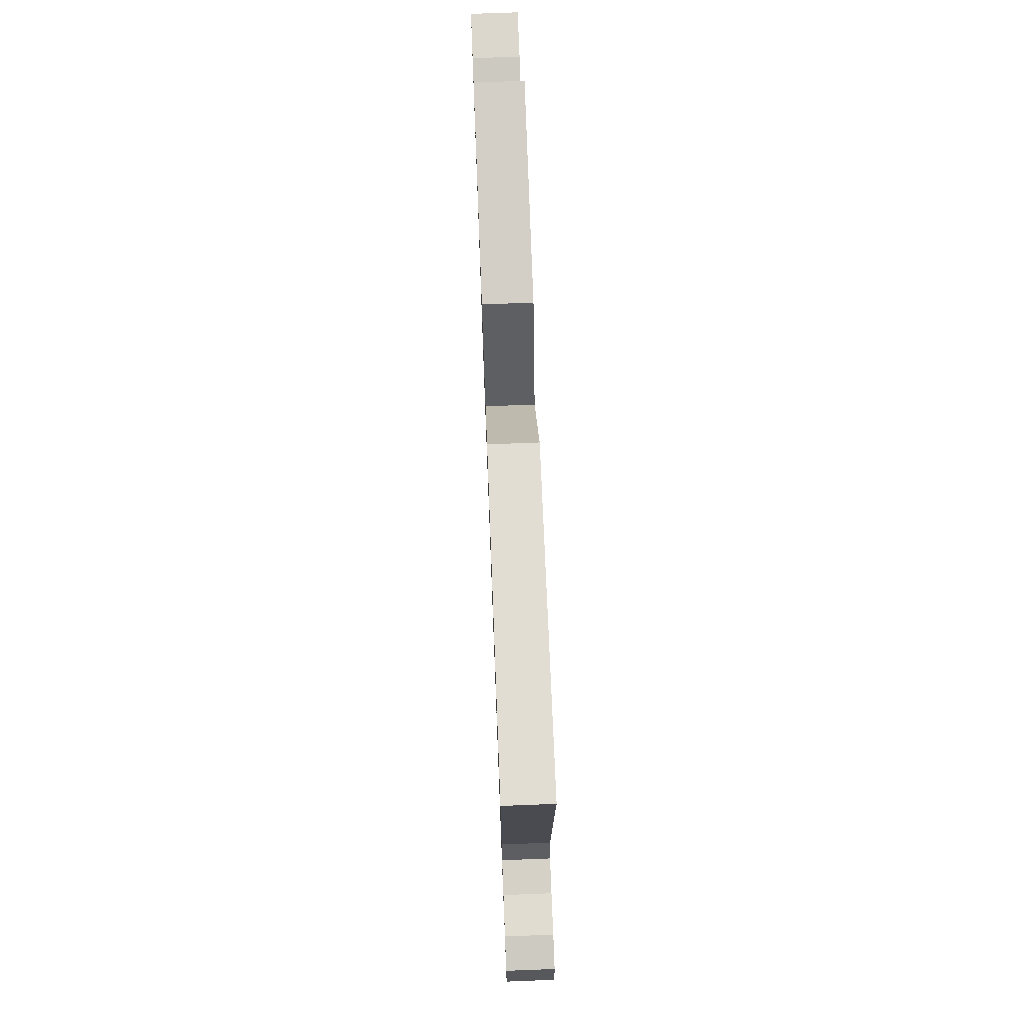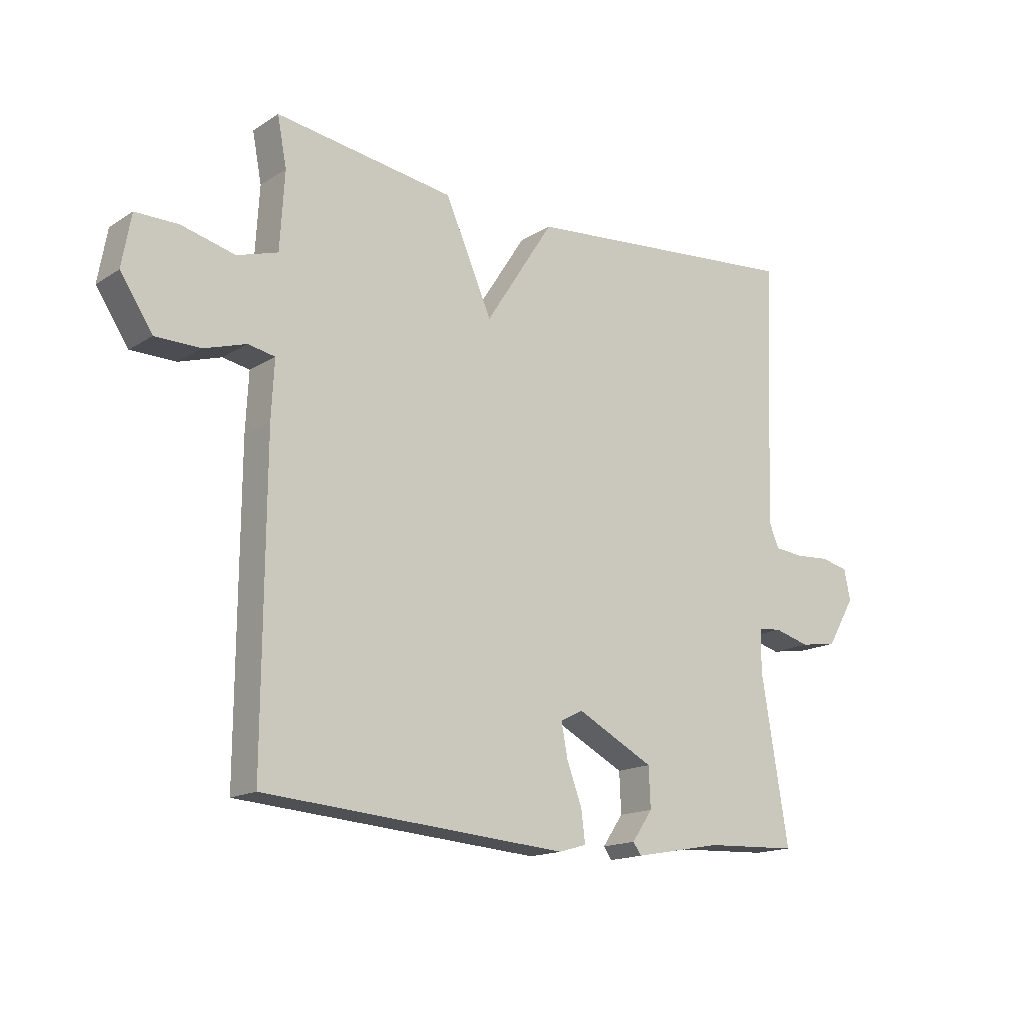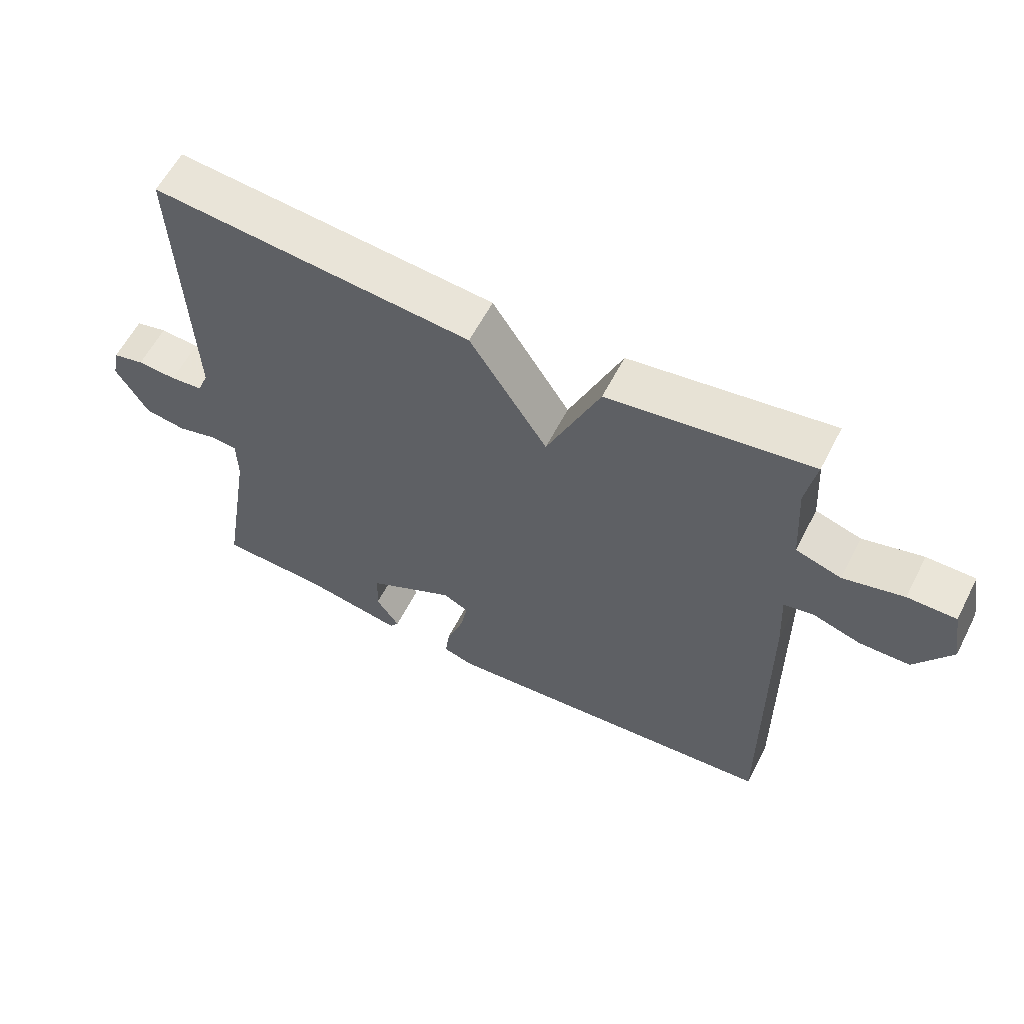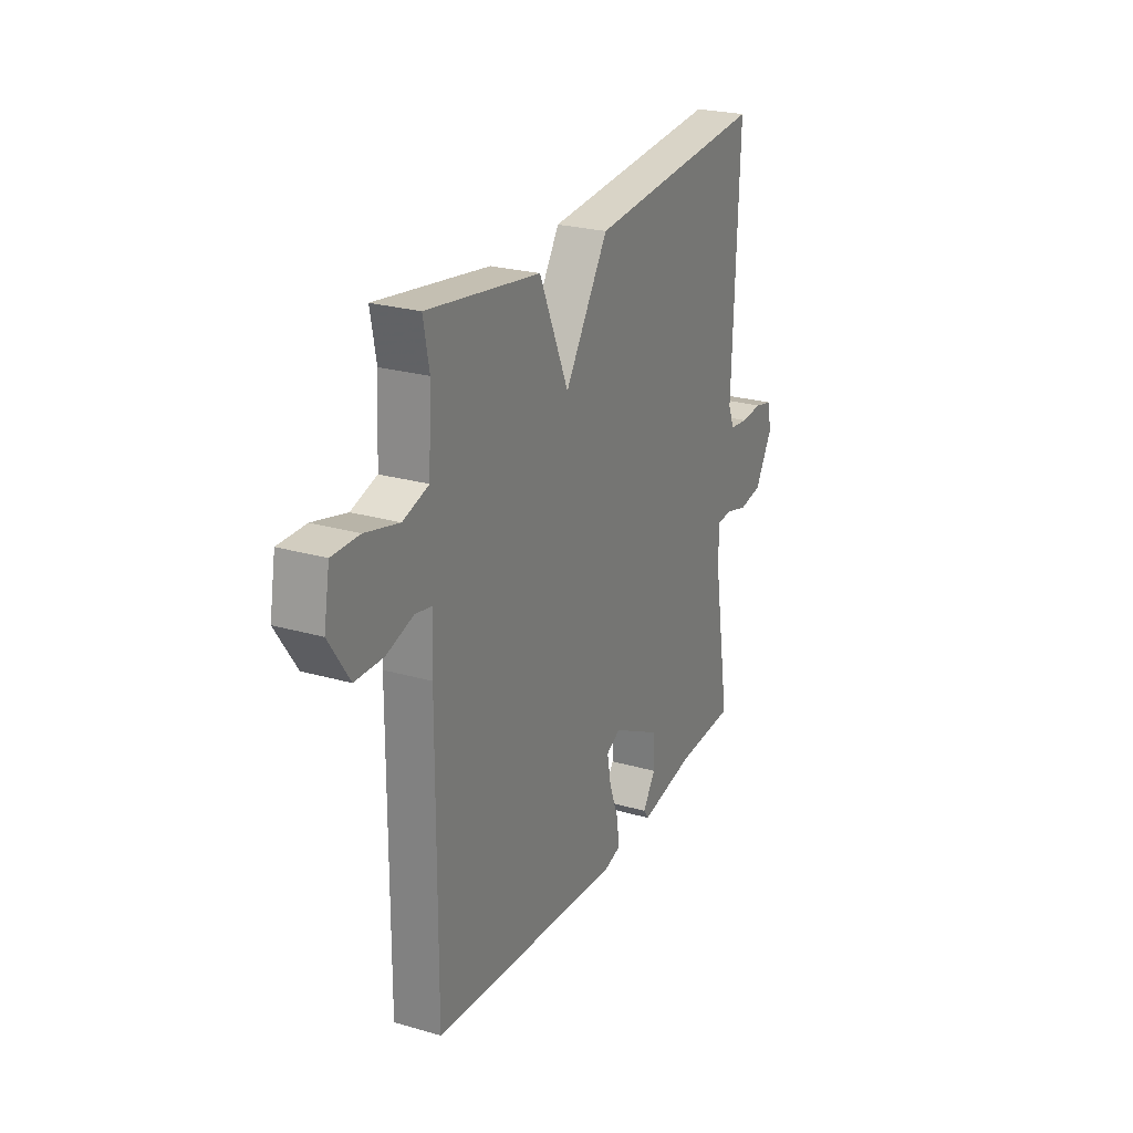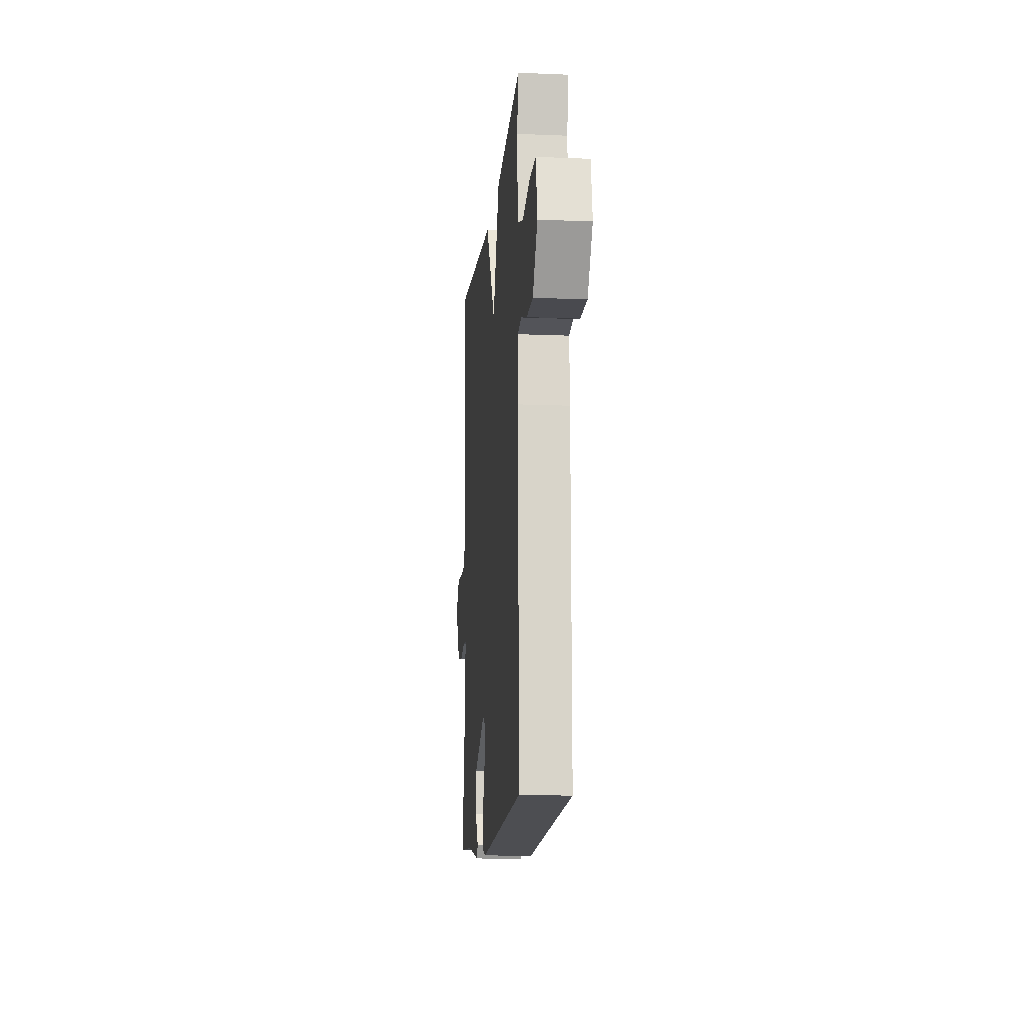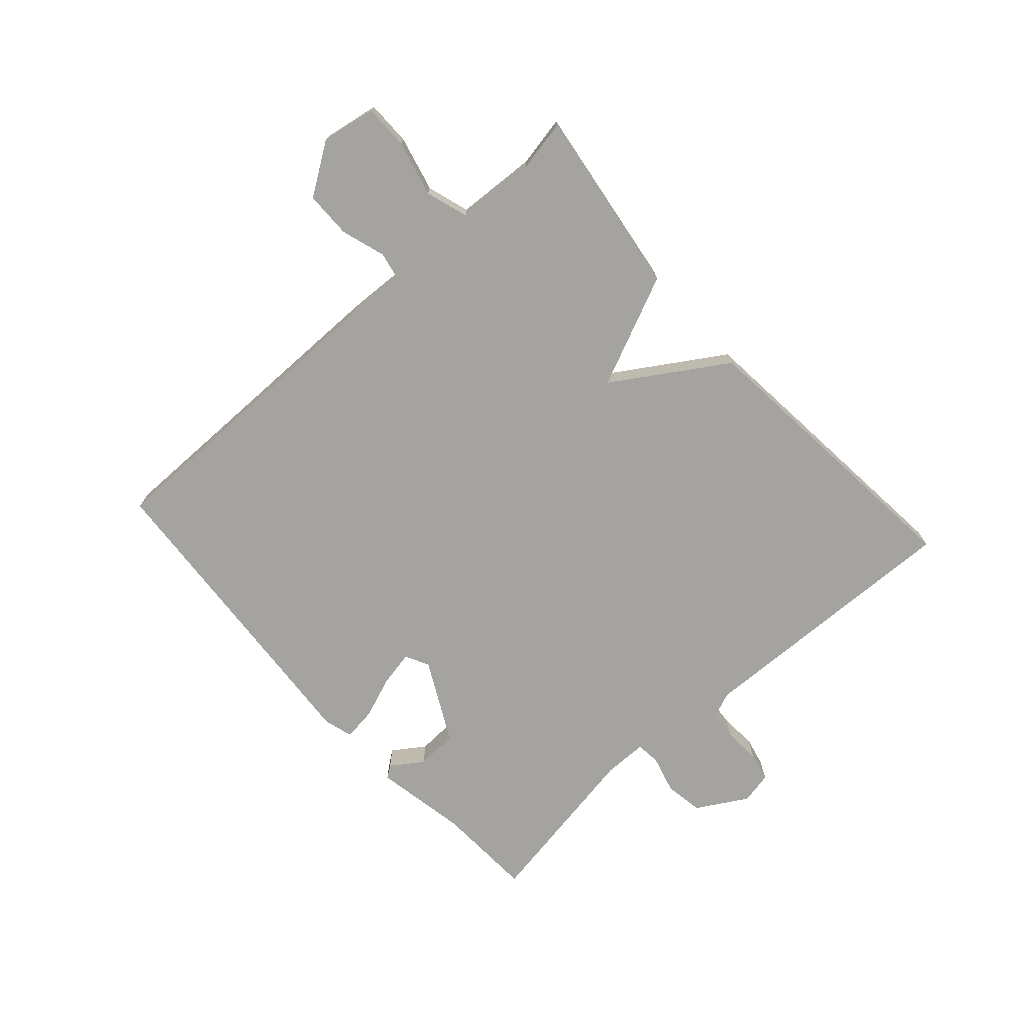
<metadata>
{"format":"obj","ext":"obj","renderer":"f3d","projection":"perspective","resolution":1024,"background":"white","views":[{"elev":73.3,"azim":87.8,"up":"+Z"},{"elev":-15.8,"azim":-37.8,"up":"+Z"},{"elev":59.6,"azim":-152.9,"up":"+Z"},{"elev":24.7,"azim":-64.8,"up":"+Z"},{"elev":-12.8,"azim":-95.4,"up":"+Z"},{"elev":-73.0,"azim":-47.9,"up":"+Y"}]}
</metadata>
<code>
v -0.5 0.07 -0.5
v -0.497 0.07 0.023
v -0.492 0.07 0.123
v -0.538 0.07 0.132
v -0.611 0.07 0.109
v -0.688 0.07 0.11
v -0.744 0.07 0.194
v -0.728 0.07 0.284
v -0.654 0.07 0.284
v -0.562 0.07 0.261
v -0.492 0.07 0.283
v -0.484 0.07 0.416
v -0.5 0.07 0.5
v -0.19 0.07 0.455
v -0.109 0.07 0.27
v 0.01 0.07 0.455
v 0.5 0.07 0.5
v 0.483 0.07 0.044
v 0.5 0.07 0.002
v 0.55 0.07 -0.003
v 0.61 0.07 0.001
v 0.658 0.07 -0.01
v 0.669 0.07 -0.063
v 0.62 0.07 -0.146
v 0.556 0.07 -0.156
v 0.494 0.07 -0.139
v 0.454 0.07 -0.143
v 0.453 0.07 -0.215
v 0.5 0.07 -0.5
v 0.337 0.07 -0.507
v 0.184 0.07 -0.535
v 0.17 0.07 -0.515
v 0.206 0.07 -0.463
v 0.203 0.07 -0.394
v 0.069 0.07 -0.324
v 0.03 0.07 -0.344
v 0.041 0.07 -0.402
v 0.067 0.07 -0.472
v 0.074 0.07 -0.527
v 0.026 0.07 -0.541
v -0.5 0 -0.5
v -0.497 0 0.023
v -0.492 0 0.123
v -0.538 0 0.132
v -0.611 0 0.109
v -0.688 0 0.11
v -0.744 0 0.194
v -0.728 0 0.284
v -0.654 0 0.284
v -0.562 0 0.261
v -0.492 0 0.283
v -0.484 0 0.416
v -0.5 0 0.5
v -0.19 0 0.455
v -0.109 0 0.27
v 0.01 0 0.455
v 0.5 0 0.5
v 0.483 0 0.044
v 0.5 0 0.002
v 0.55 0 -0.003
v 0.61 0 0.001
v 0.658 0 -0.01
v 0.669 0 -0.063
v 0.62 0 -0.146
v 0.556 0 -0.156
v 0.494 0 -0.139
v 0.454 0 -0.143
v 0.453 0 -0.215
v 0.5 0 -0.5
v 0.337 0 -0.507
v 0.184 0 -0.535
v 0.17 0 -0.515
v 0.206 0 -0.463
v 0.203 0 -0.394
v 0.069 0 -0.324
v 0.03 0 -0.344
v 0.041 0 -0.402
v 0.067 0 -0.472
v 0.074 0 -0.527
v 0.026 0 -0.541
f 1 2 3
f 40 1 3
f 39 40 3
f 38 39 3
f 37 38 3
f 36 37 3
f 35 36 3
f 34 35 3
f 30 31 32 33
f 30 33 34
f 29 30 34
f 28 29 34
f 27 28 34 3
f 24 25 26
f 23 24 26
f 22 23 26
f 21 22 26
f 20 21 26
f 19 20 26 27
f 18 19 27 3
f 15 16 17 18
f 12 13 14 15
f 11 12 15
f 18 3 4
f 15 18 4
f 11 15 4
f 10 11 4
f 8 9 10
f 7 8 10
f 6 7 10
f 5 6 10
f 4 5 10
f 43 42 41
f 43 41 80
f 43 80 79
f 43 79 78
f 43 78 77
f 43 77 76
f 43 76 75
f 43 75 74
f 73 72 71 70
f 74 73 70
f 74 70 69
f 74 69 68
f 43 74 68 67
f 66 65 64
f 66 64 63
f 66 63 62
f 66 62 61
f 66 61 60
f 67 66 60 59
f 43 67 59 58
f 58 57 56 55
f 55 54 53 52
f 55 52 51
f 44 43 58
f 44 58 55
f 44 55 51
f 44 51 50
f 50 49 48
f 50 48 47
f 50 47 46
f 50 46 45
f 50 45 44
f 1 41 42 2
f 2 42 43 3
f 3 43 44 4
f 4 44 45 5
f 5 45 46 6
f 6 46 47 7
f 7 47 48 8
f 8 48 49 9
f 9 49 50 10
f 10 50 51 11
f 11 51 52 12
f 12 52 53 13
f 13 53 54 14
f 14 54 55 15
f 15 55 56 16
f 16 56 57 17
f 17 57 58 18
f 18 58 59 19
f 19 59 60 20
f 20 60 61 21
f 21 61 62 22
f 22 62 63 23
f 23 63 64 24
f 24 64 65 25
f 25 65 66 26
f 26 66 67 27
f 27 67 68 28
f 28 68 69 29
f 29 69 70 30
f 30 70 71 31
f 31 71 72 32
f 32 72 73 33
f 33 73 74 34
f 34 74 75 35
f 35 75 76 36
f 36 76 77 37
f 37 77 78 38
f 38 78 79 39
f 39 79 80 40
f 40 80 41 1

</code>
